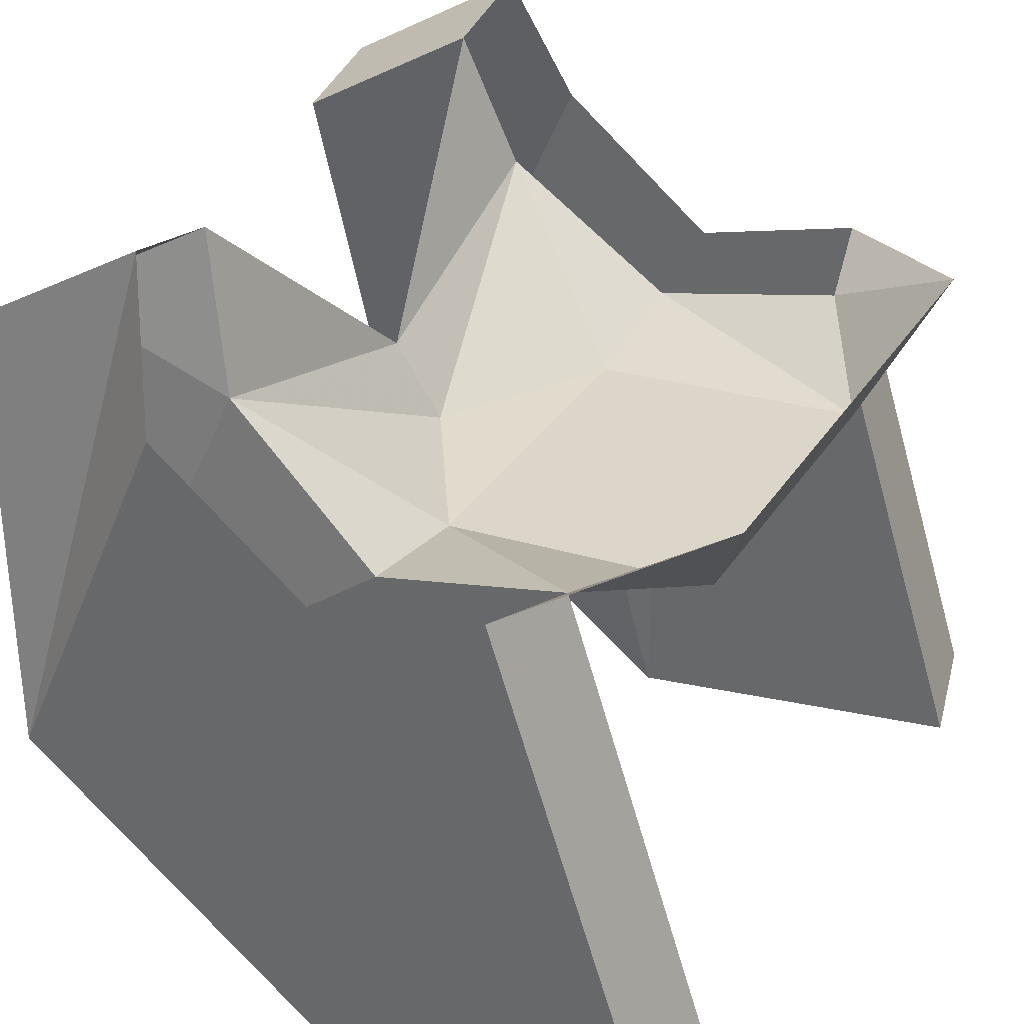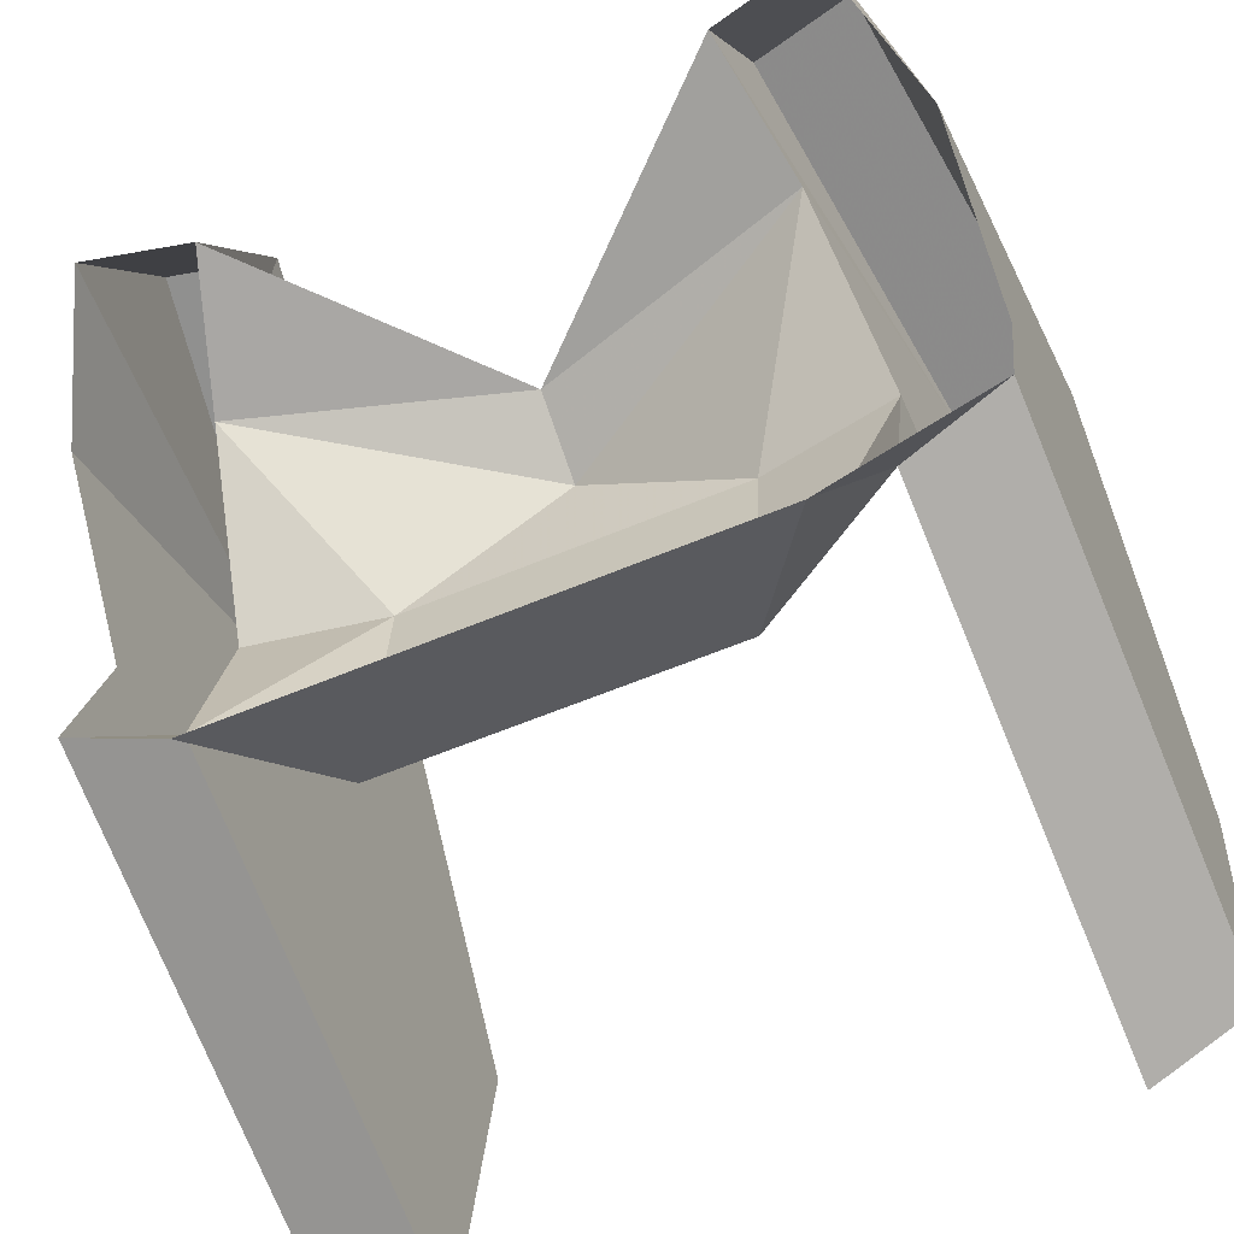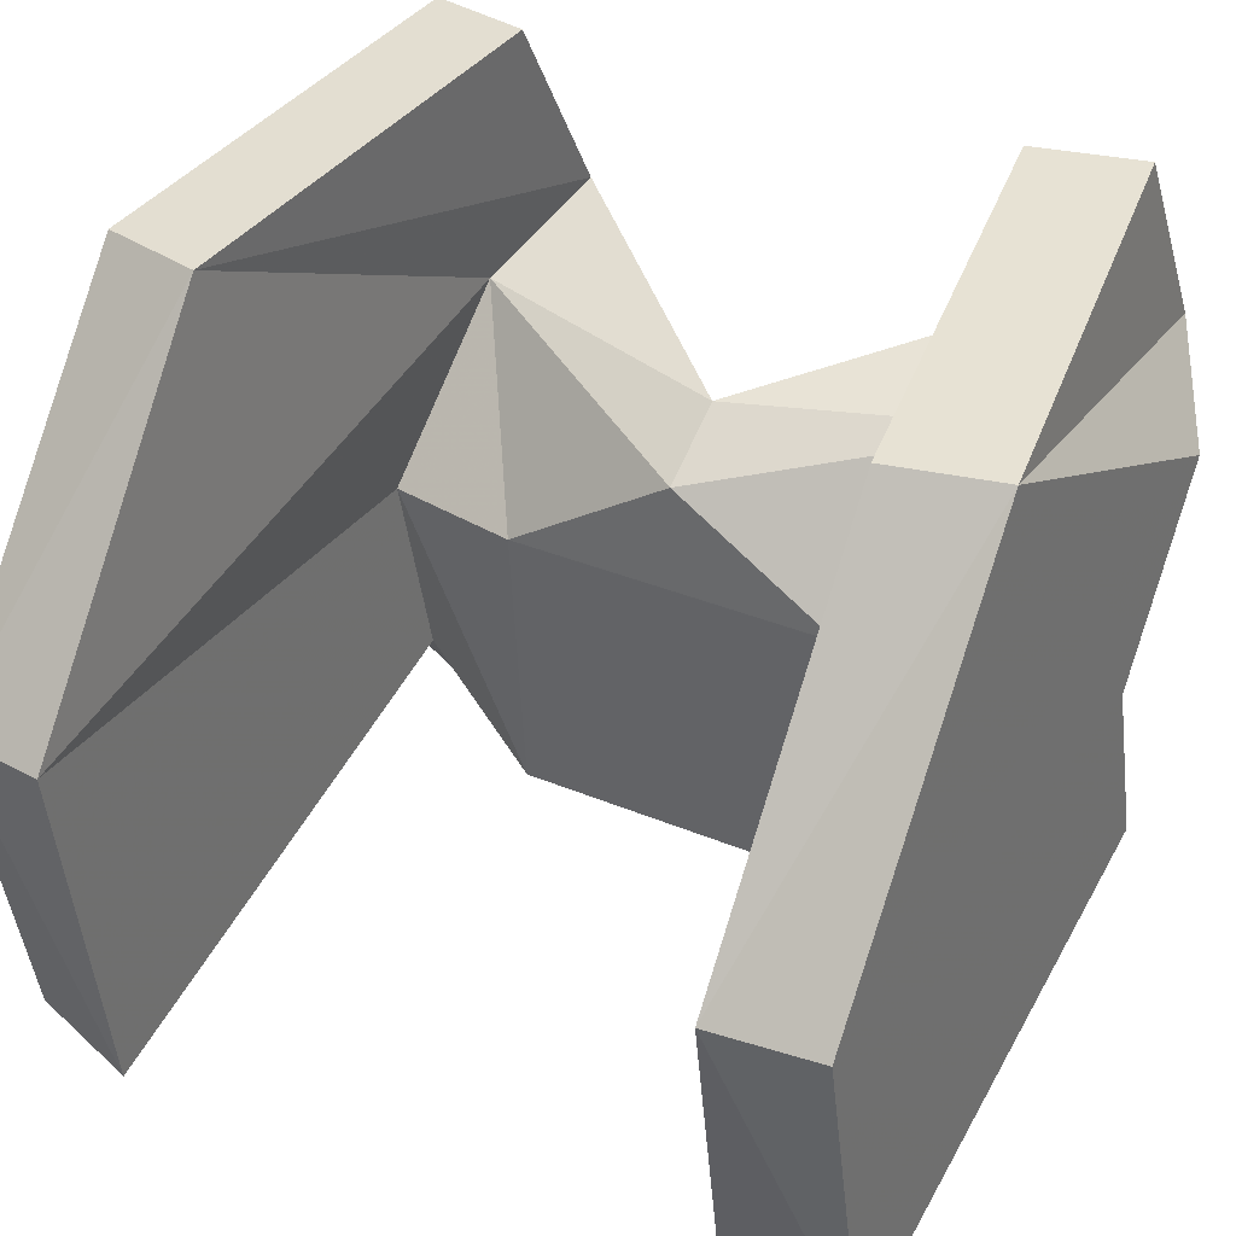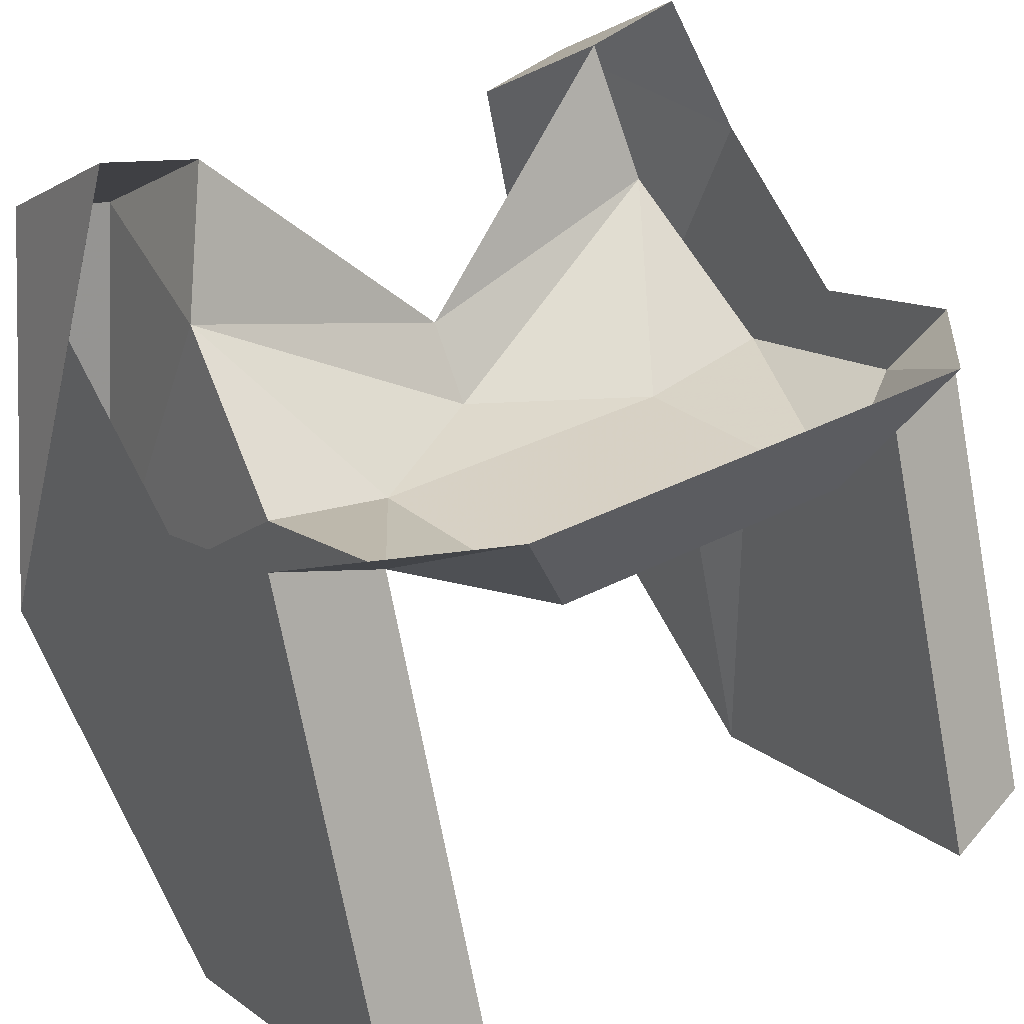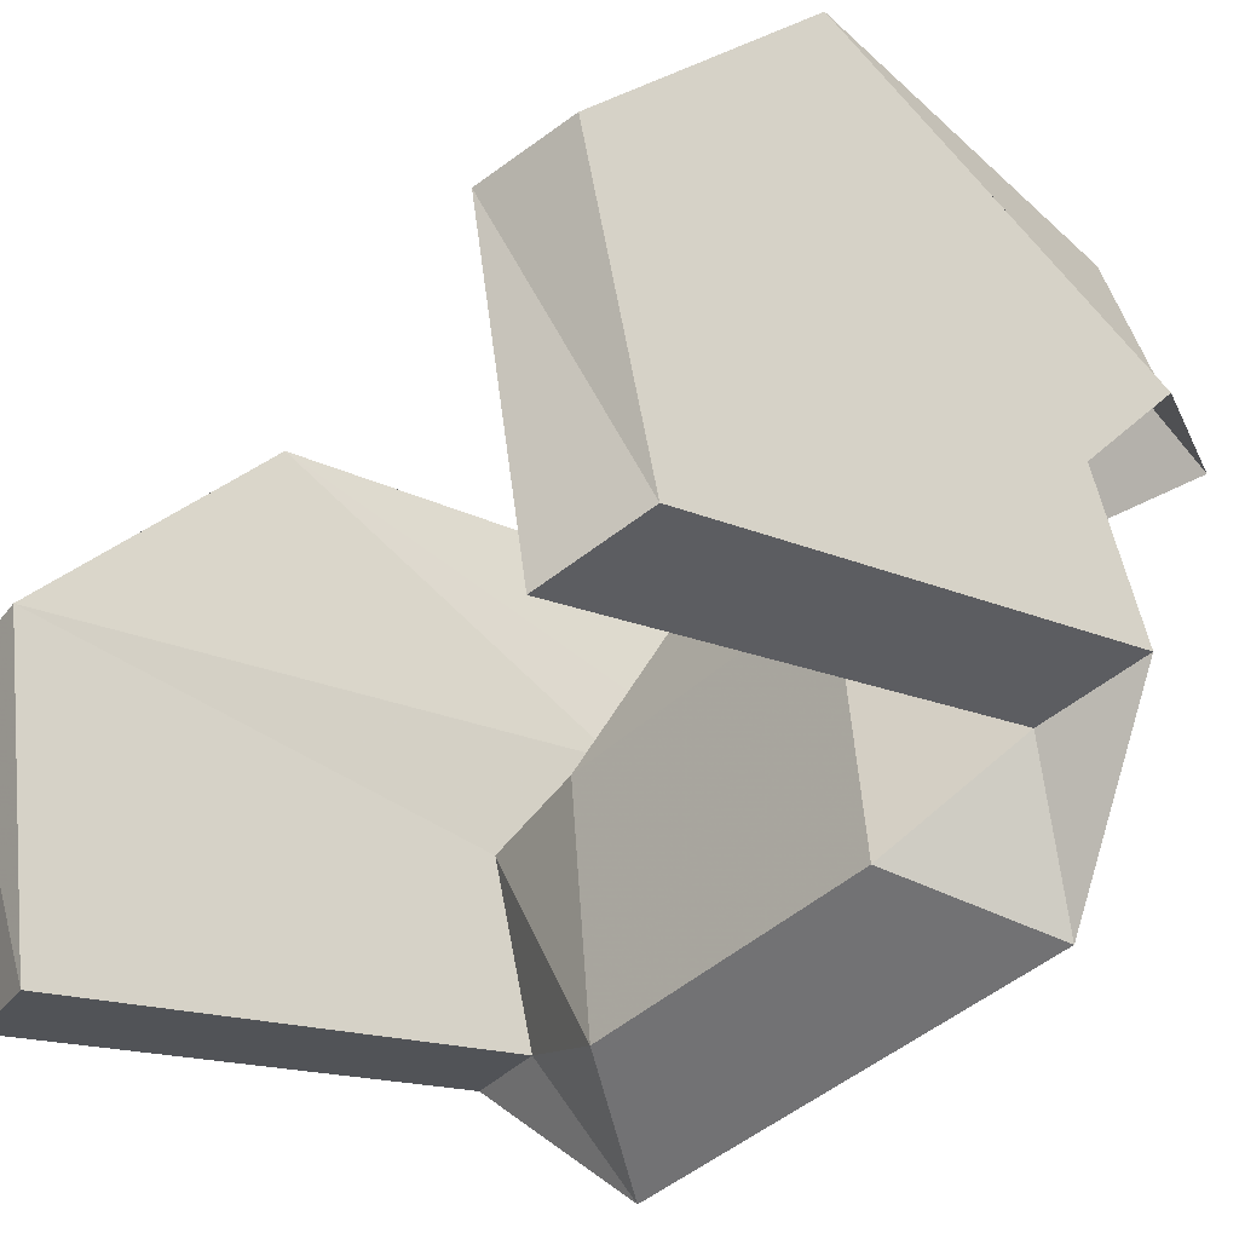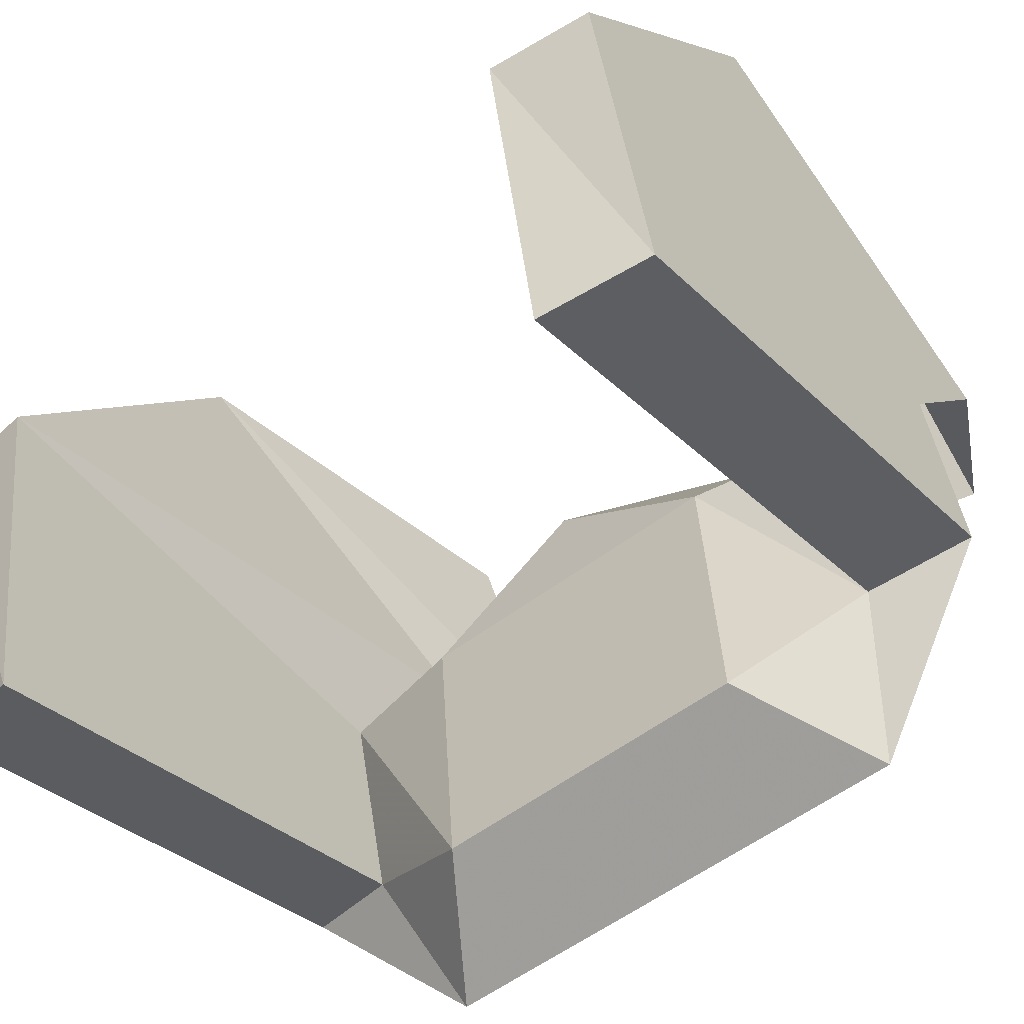
<metadata>
{"format":"obj","ext":"obj","renderer":"f3d","projection":"perspective","resolution":1024,"background":"white","views":[{"elev":33.9,"azim":118.4,"up":"+Y"},{"elev":-57.8,"azim":-156.2,"up":"+Z"},{"elev":33.4,"azim":30.1,"up":"+Z"},{"elev":32.0,"azim":143.2,"up":"+Y"},{"elev":-41.7,"azim":48.6,"up":"+Z"},{"elev":-54.9,"azim":38.7,"up":"+Z"}]}
</metadata>
<code>
v -0.3203 0.5625 -0.2031
v 0.3203 0.5625 -0.2031
v 0.2109 0.3984 -0.125
v -0.2109 0.3984 -0.125
v -0.3828 0.4609 -0.02344
v -0.5156 0.4922 0.007812
v -0.3828 -0.1875 -0.2344
v -0.5156 -0.1562 -0.2031
v -0.5156 0.4297 0.2266
v -0.5156 -0.25 0.2266
v -0.5156 0.08594 0.6641
v -0.5156 0.5938 0.4375
v -0.4531 0.625 0.7422
v -0.4531 0.7734 0.5
v -0.3203 0.7422 0.5
v -0.3203 0.5938 0.7422
v -0.3828 0.05469 0.6641
v -0.3516 0.5625 0.4375
v 0 0.4609 0.4219
v 0 0.3672 0.3594
v 0.3516 0.5625 0.4375
v 0.2891 0.7422 0.5
v 0.2891 0.5938 0.7422
v 0.4219 0.7734 0.5
v 0.4219 0.625 0.7422
v 0.5156 0.08594 0.6641
v 0.5156 0.5938 0.4375
v 0.5156 -0.25 0.2266
v 0.5156 0.4297 0.2266
v 0.5156 0.4922 0.007812
v 0.5156 -0.1562 -0.2031
v 0.3828 0.4609 -0.02344
v 0.2109 0.3672 0.2266
v -0.2109 0.3672 0.2266
v -0.3828 0.3984 0.2266
v -0.3828 -0.2656 0.2266
v 0.3828 0.3984 0.2266
v 0.3828 0.05469 0.6641
v 0.3828 -0.2656 0.2266
v 0.3828 -0.1875 -0.2344
f 1 2 3
f 1 3 4
f 1 4 5
f 1 5 6
f 6 5 7
f 6 7 8
f 6 8 9
f 9 8 10
f 9 10 11
f 9 11 12
f 12 11 13
f 12 13 14
f 14 13 15
f 15 13 16
f 15 16 17
f 15 17 18
f 15 18 19
f 19 18 20
f 19 20 21
f 19 21 22
f 22 21 23
f 22 23 24
f 24 23 25
f 24 25 26
f 24 26 27
f 27 26 28
f 27 28 29
f 29 28 30
f 30 28 31
f 30 31 32
f 30 32 2
f 2 32 3
f 3 32 33
f 3 33 4
f 4 33 34
f 4 34 35
f 4 35 5
f 5 35 36
f 5 36 7
f 7 36 10
f 7 10 8
f 20 34 33
f 20 33 21
f 21 33 37
f 21 37 38
f 21 38 23
f 23 38 25
f 25 38 26
f 26 38 39
f 26 39 28
f 28 39 31
f 31 39 40
f 31 40 32
f 32 40 37
f 32 37 33
f 37 40 39
f 37 39 38
f 17 11 10
f 17 10 36
f 17 36 18
f 18 36 35
f 18 35 34
f 18 34 20
f 16 13 11
f 16 11 17

</code>
